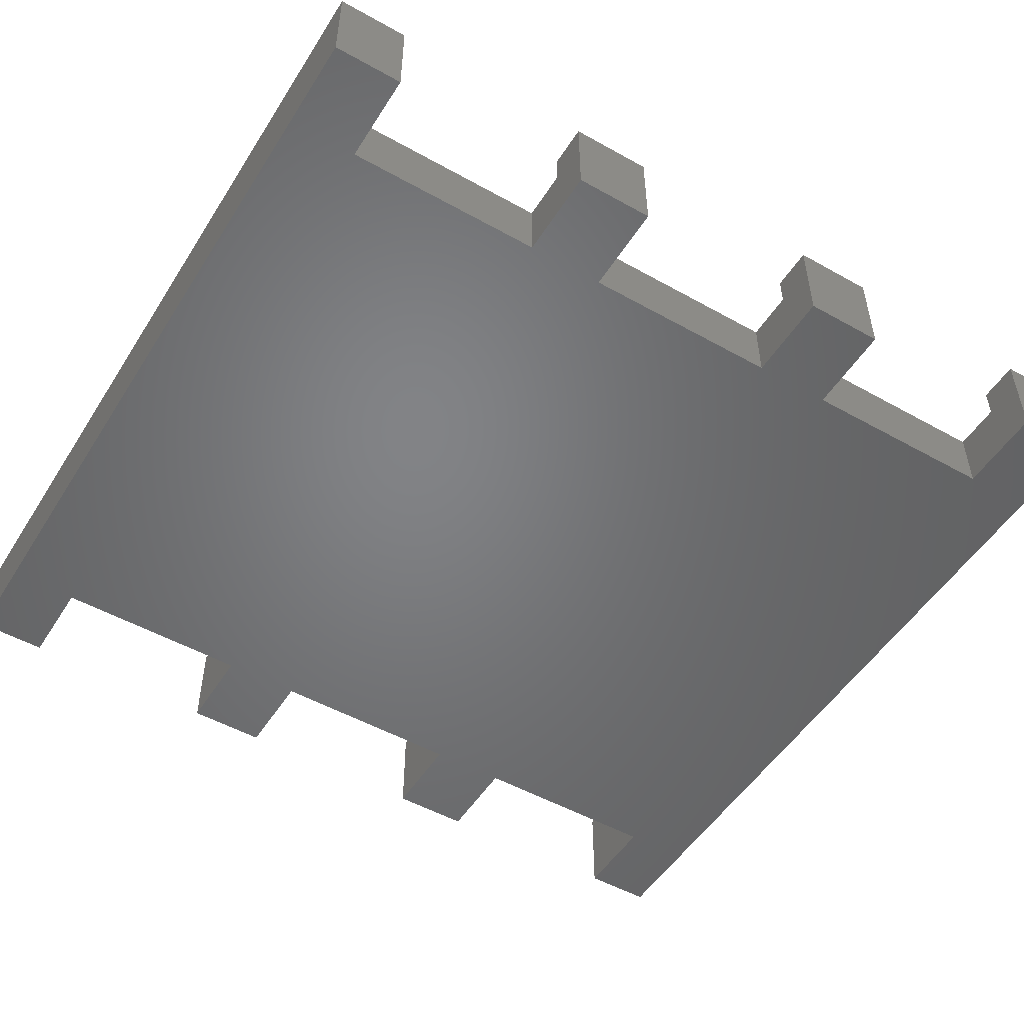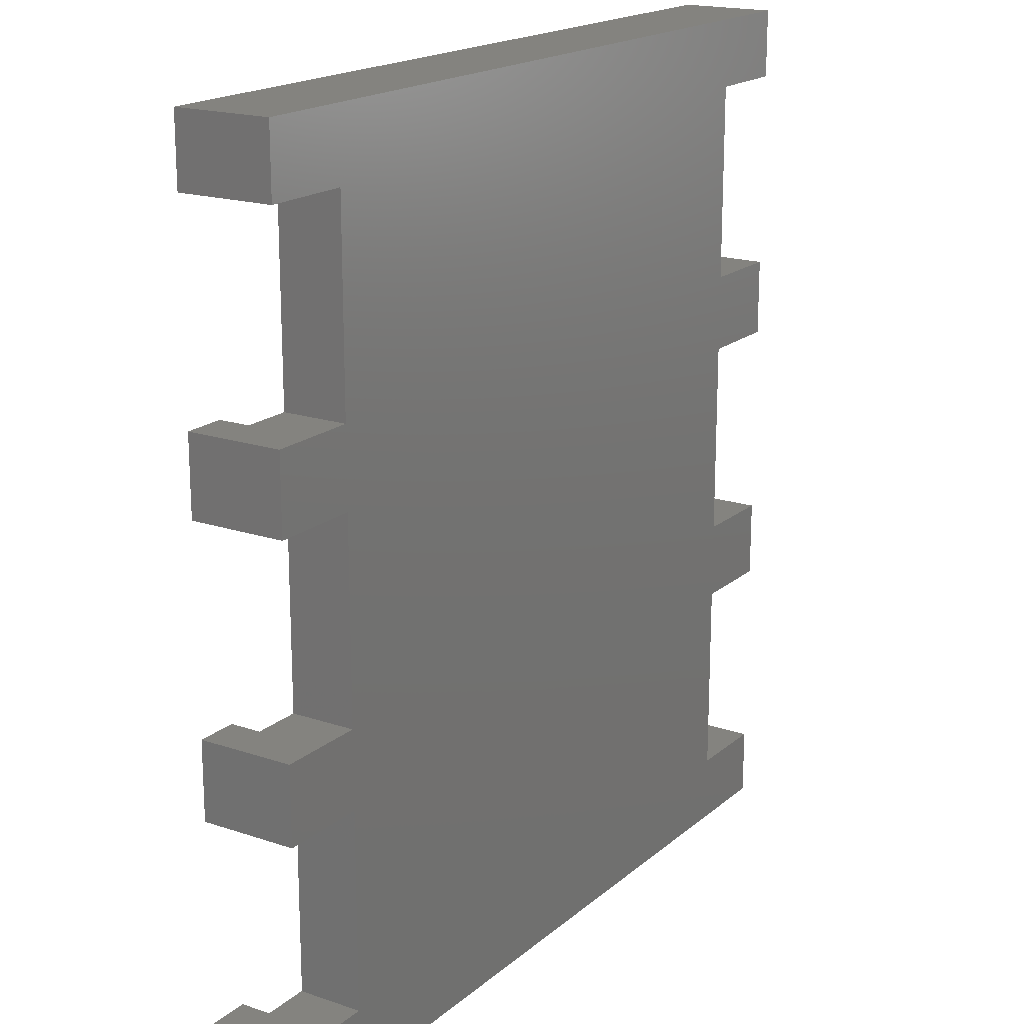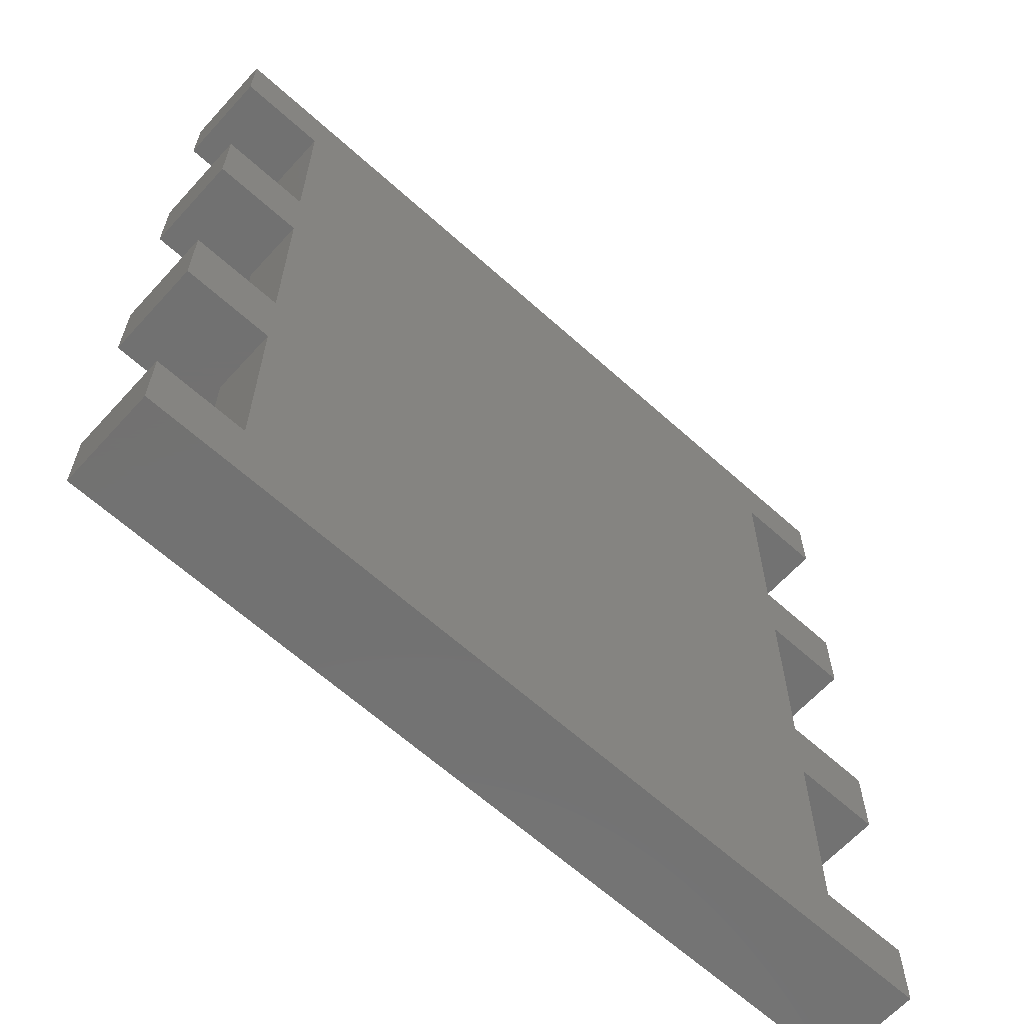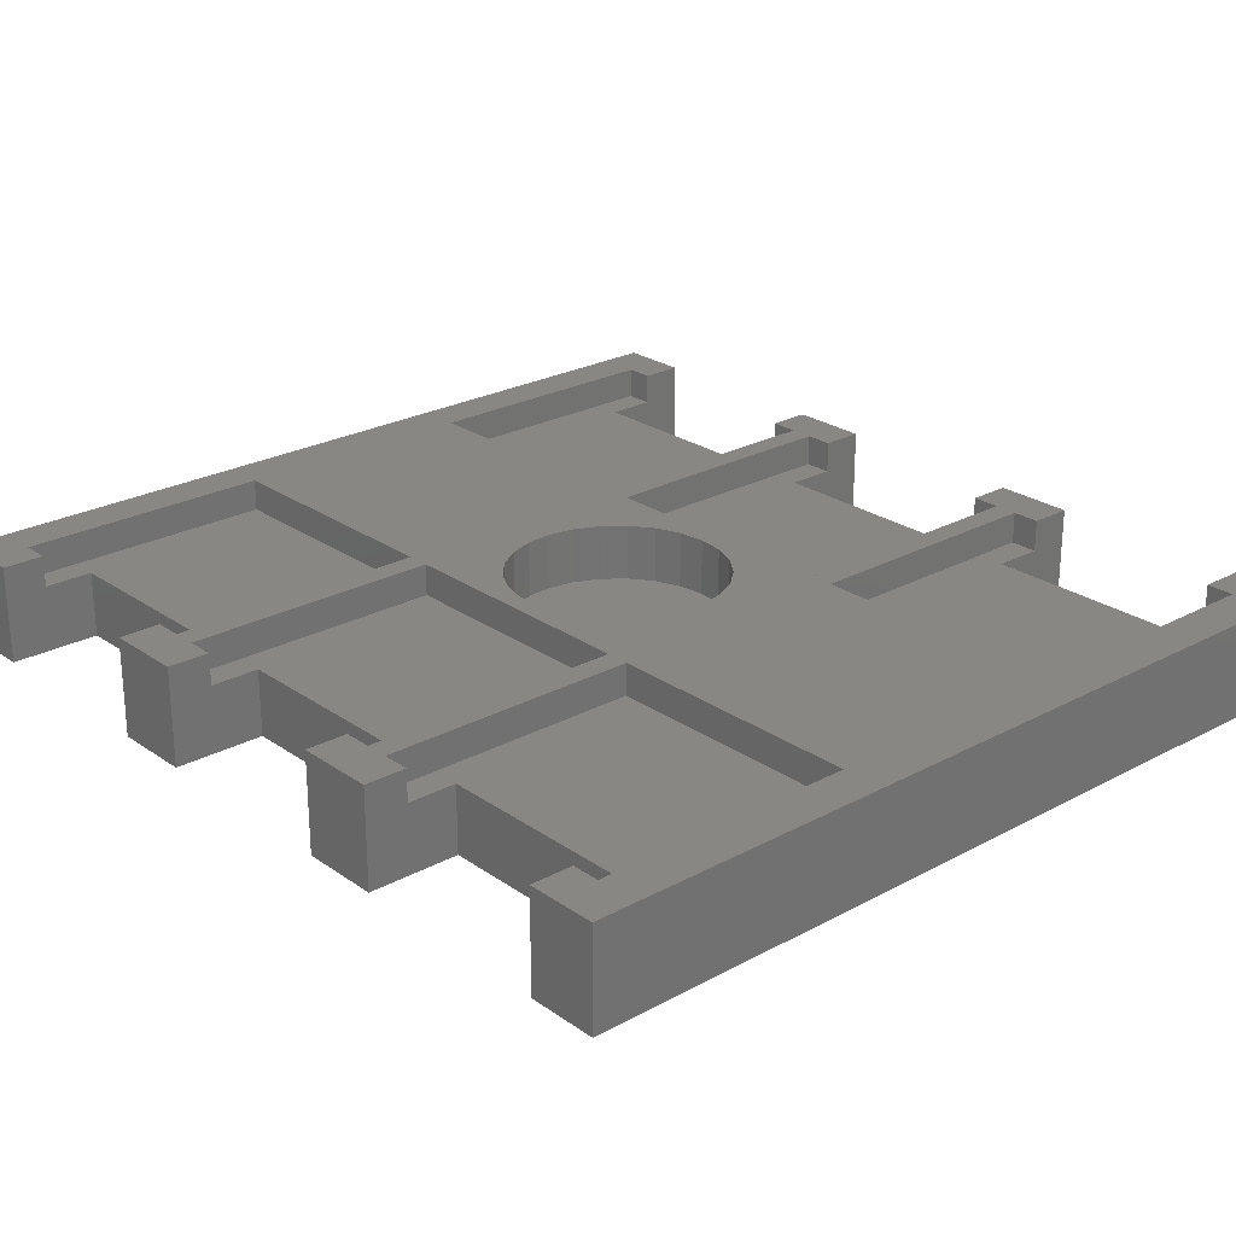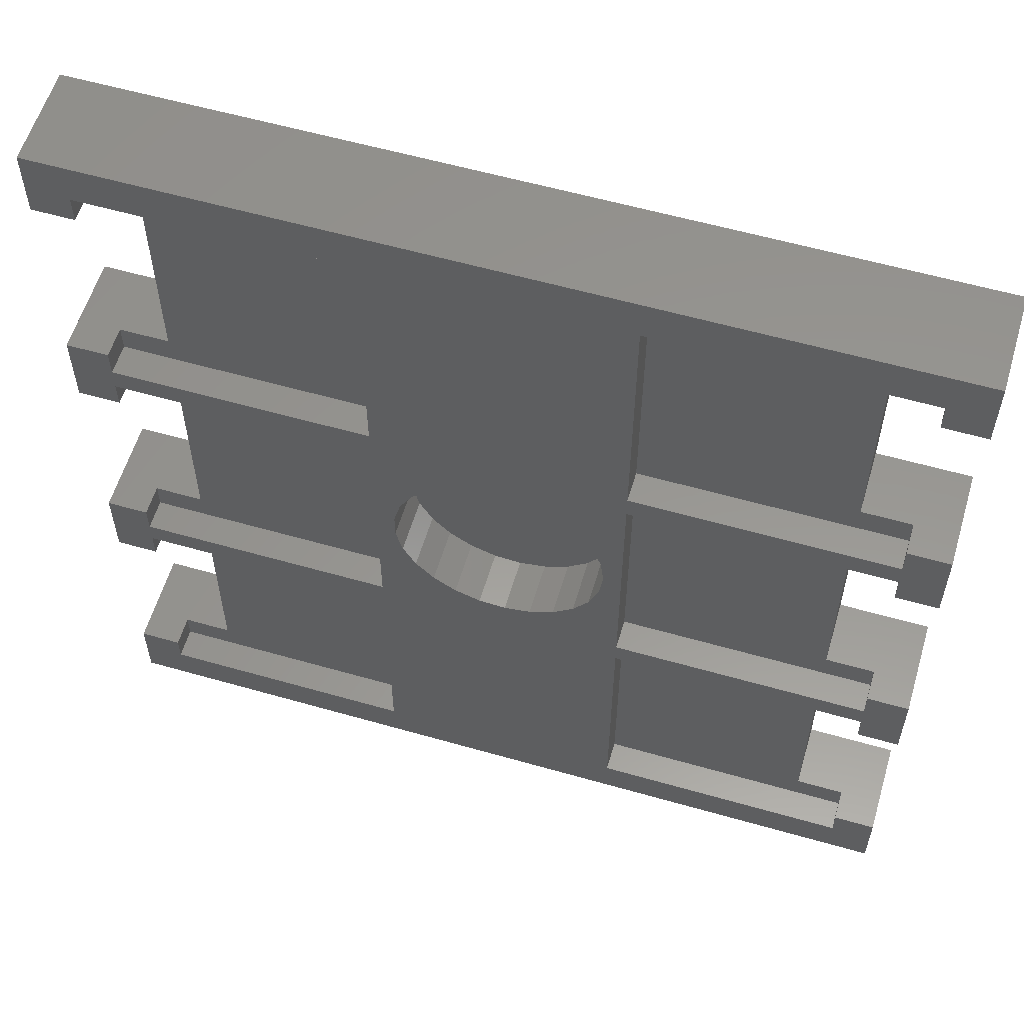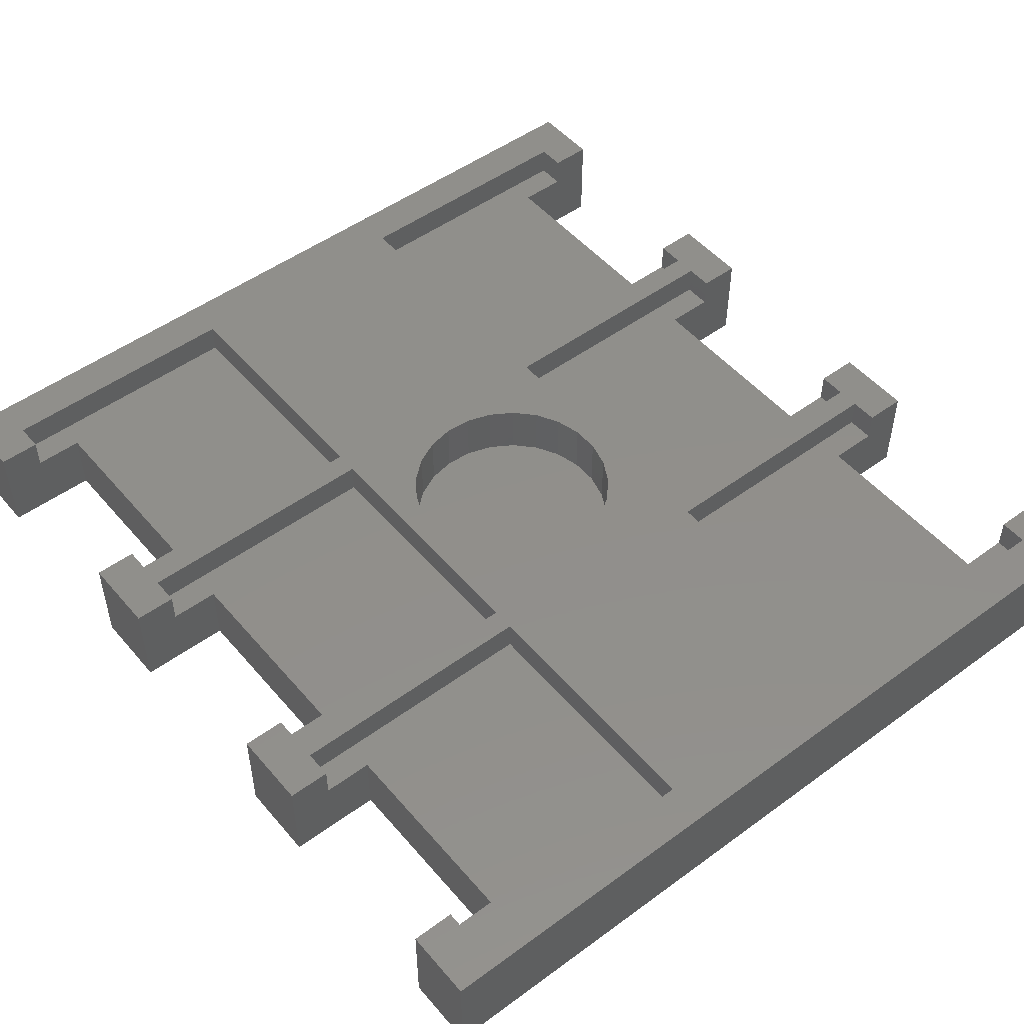
<metadata>
{"format":"stl","ext":"stl","renderer":"f3d","projection":"perspective","resolution":1024,"background":"white","views":[{"elev":-51.1,"azim":-121.4,"up":"+Z"},{"elev":18.3,"azim":123.0,"up":"+Y"},{"elev":-63.8,"azim":137.7,"up":"+Y"},{"elev":24.8,"azim":-41.5,"up":"+Z"},{"elev":58.2,"azim":16.5,"up":"+Y"},{"elev":50.2,"azim":141.2,"up":"+Z"}]}
</metadata>
<code>
# stl→obj: 178 verts, 352 faces
v 0 0 0
v 0 5 7
v 0 5 0
v 0 0 7
v 0 60 0
v 0 65 7
v 0 65 0
v 0 60 7
v 0 19.55 0
v 0 25.23 7
v 0 25.23 0
v 0 19.55 7
v 0 39.77 0
v 0 45.45 7
v 0 45.45 0
v 0 39.77 7
v 3 5 7
v 3 3 7
v 3 23.23 7
v 3 25.23 7
v 3 21.55 7
v 3 19.55 7
v 3 43.45 7
v 3 45.45 7
v 3 41.77 7
v 3 39.77 7
v 21.5 21.55 7
v 21.5 23.23 7
v 21.5 41.77 7
v 21.5 43.45 7
v 61 65 7
v 58 62 7
v 61 60 7
v 39.5 62 7
v 30.98 40.18 7
v 39.5 43.45 7
v 32.88 39.82 7
v 39.5 41.77 7
v 38.2 32.5 7
v 39.5 23.23 7
v 37.96 30.59 7
v 37.25 28.79 7
v 37.96 34.41 7
v 37.25 36.21 7
v 36.11 37.77 7
v 34.63 39 7
v 21.5 62 7
v 29.06 40.06 7
v 27.22 39.47 7
v 24.27 37.03 7
v 23.34 35.33 7
v 25.59 38.43 7
v 3 62 7
v 3 60 7
v 58 60 7
v 58 41.77 7
v 58 43.45 7
v 61 45.45 7
v 58 45.45 7
v 61 39.77 7
v 58 39.77 7
v 58 21.55 7
v 58 23.23 7
v 39.5 21.55 7
v 61 25.23 7
v 58 25.23 7
v 61 19.55 7
v 58 19.55 7
v 58 3 7
v 61 5 7
v 58 5 7
v 61 0 7
v 39.5 3 7
v 36.11 27.23 7
v 34.63 26 7
v 32.88 25.18 7
v 30.98 24.82 7
v 29.06 24.94 7
v 27.22 25.53 7
v 25.59 26.57 7
v 24.27 27.97 7
v 22.86 33.47 7
v 22.86 31.53 7
v 23.34 29.67 7
v 21.5 3 7
v 61 5 0
v 61 0 0
v 61 65 0
v 61 60 0
v 61 25.23 0
v 61 19.55 0
v 61 45.45 0
v 61 39.77 0
v 6.5 45.45 0
v 6.5 39.77 0
v 6.5 25.23 0
v 6.5 19.55 0
v 54.5 5 0
v 54.5 19.55 0
v 54.5 25.23 0
v 54.5 39.77 0
v 6.5 5 0
v 54.5 45.45 0
v 54.5 60 0
v 6.5 60 0
v 3 5 4.75
v 3 3 4.75
v 3 21.55 4.75
v 3 19.55 4.75
v 21.5 3 4.75
v 21.5 21.55 4.75
v 6.5 19.55 4.75
v 6.5 5 4.75
v 3 25.23 4.75
v 3 23.23 4.75
v 3 41.77 4.75
v 3 39.77 4.75
v 21.5 23.23 4.75
v 21.5 41.77 4.75
v 6.5 39.77 4.75
v 6.5 25.23 4.75
v 3 45.45 4.75
v 3 43.45 4.75
v 3 62 4.75
v 3 60 4.75
v 21.5 43.45 4.75
v 21.5 62 4.75
v 6.5 60 4.75
v 6.5 45.45 4.75
v 39.5 21.55 4.75
v 39.5 3 4.75
v 58 3 4.75
v 58 5 4.75
v 58 19.55 4.75
v 58 21.55 4.75
v 54.5 19.55 4.75
v 54.5 5 4.75
v 39.5 41.77 4.75
v 39.5 23.23 4.75
v 58 23.23 4.75
v 58 25.23 4.75
v 58 39.77 4.75
v 58 41.77 4.75
v 54.5 39.77 4.75
v 54.5 25.23 4.75
v 39.5 62 4.75
v 39.5 43.45 4.75
v 58 43.45 4.75
v 58 45.45 4.75
v 58 60 4.75
v 58 62 4.75
v 54.5 60 4.75
v 54.5 45.45 4.75
v 37.25 36.21 3
v 36.11 37.77 3
v 38.2 32.5 3
v 37.96 34.41 3
v 22.86 31.53 3
v 23.34 29.67 3
v 34.63 39 3
v 25.59 38.43 3
v 27.22 39.47 3
v 24.27 37.03 3
v 34.63 26 3
v 32.88 25.18 3
v 29.06 40.06 3
v 30.98 40.18 3
v 32.88 39.82 3
v 22.86 33.47 3
v 23.34 35.33 3
v 27.22 25.53 3
v 25.59 26.57 3
v 24.27 27.97 3
v 36.11 27.23 3
v 37.25 28.79 3
v 37.96 30.59 3
v 30.98 24.82 3
v 29.06 24.94 3
f 1 2 3
f 2 1 4
f 5 6 7
f 6 5 8
f 9 10 11
f 10 9 12
f 13 14 15
f 14 13 16
f 17 2 18
f 10 19 20
f 19 10 21
f 12 21 10
f 21 12 22
f 14 23 24
f 23 14 25
f 16 25 14
f 25 16 26
f 19 27 28
f 27 19 21
f 23 29 30
f 29 23 25
f 31 32 33
f 31 34 32
f 35 36 34
f 37 36 35
f 38 39 40
f 41 40 39
f 42 40 41
f 38 43 39
f 38 44 43
f 38 45 44
f 38 46 45
f 36 46 38
f 46 36 37
f 47 35 34
f 30 35 47
f 48 30 49
f 29 49 30
f 50 29 51
f 52 29 50
f 49 29 52
f 35 30 48
f 31 47 34
f 6 47 31
f 47 6 53
f 8 53 6
f 53 8 54
f 33 32 55
f 36 56 57
f 56 36 38
f 57 58 59
f 58 57 60
f 56 60 57
f 60 56 61
f 40 62 63
f 62 40 64
f 63 65 66
f 65 63 67
f 62 67 63
f 67 62 68
f 69 70 71
f 70 69 72
f 73 72 69
f 74 40 42
f 75 40 74
f 40 75 64
f 76 64 75
f 77 64 76
f 64 77 73
f 27 77 78
f 27 78 79
f 28 79 80
f 28 80 81
f 51 29 82
f 82 29 83
f 28 83 29
f 28 84 83
f 28 81 84
f 79 28 27
f 77 27 85
f 77 85 73
f 85 72 73
f 4 85 18
f 85 4 72
f 4 18 2
f 72 86 70
f 86 72 87
f 33 88 31
f 88 33 89
f 67 90 65
f 90 67 91
f 60 92 58
f 92 60 93
f 13 94 95
f 94 13 15
f 9 96 97
f 96 9 11
f 87 98 86
f 97 99 98
f 99 97 100
f 100 96 101
f 95 101 96
f 97 98 102
f 87 102 98
f 1 102 87
f 102 1 3
f 99 90 91
f 90 99 100
f 101 92 93
f 92 101 103
f 104 88 89
f 100 97 96
f 101 95 103
f 94 103 95
f 103 94 104
f 105 104 94
f 104 105 88
f 7 105 5
f 105 7 88
f 1 72 4
f 72 1 87
f 88 6 31
f 6 88 7
f 18 106 17
f 106 18 107
f 22 108 21
f 108 22 109
f 110 27 111
f 27 110 85
f 111 112 110
f 108 112 111
f 112 108 109
f 113 110 112
f 107 113 106
f 113 107 110
f 110 18 85
f 18 110 107
f 108 27 21
f 27 108 111
f 102 112 97
f 112 102 113
f 12 109 22
f 9 109 12
f 97 109 9
f 109 97 112
f 113 102 106
f 106 2 17
f 3 106 102
f 106 3 2
f 19 114 20
f 114 19 115
f 26 116 25
f 116 26 117
f 118 29 119
f 29 118 28
f 116 29 25
f 29 116 119
f 119 120 118
f 116 120 119
f 120 116 117
f 121 118 120
f 115 121 114
f 121 115 118
f 118 19 28
f 19 118 115
f 96 120 95
f 120 96 121
f 121 96 114
f 114 10 20
f 11 114 96
f 114 11 10
f 16 117 26
f 13 117 16
f 95 117 13
f 117 95 120
f 23 122 24
f 122 23 123
f 54 124 53
f 124 54 125
f 126 47 127
f 47 126 30
f 127 128 126
f 124 128 127
f 128 124 125
f 129 126 128
f 123 129 122
f 129 123 126
f 126 23 30
f 23 126 123
f 124 47 53
f 47 124 127
f 94 128 105
f 128 94 129
f 8 125 54
f 5 125 8
f 105 125 5
f 125 105 128
f 129 94 122
f 122 14 24
f 15 122 94
f 122 15 14
f 73 130 64
f 130 73 131
f 132 71 133
f 71 132 69
f 134 62 135
f 62 134 68
f 135 136 134
f 136 130 137
f 130 136 135
f 137 132 133
f 137 131 132
f 131 137 130
f 132 73 69
f 73 132 131
f 130 62 64
f 62 130 135
f 137 99 136
f 99 137 98
f 70 133 71
f 86 133 70
f 98 133 86
f 133 98 137
f 136 99 134
f 134 67 68
f 91 134 99
f 134 91 67
f 40 138 38
f 138 40 139
f 140 66 141
f 66 140 63
f 142 56 143
f 56 142 61
f 138 56 38
f 56 138 143
f 143 144 142
f 144 138 145
f 138 144 143
f 145 140 141
f 145 139 140
f 139 145 138
f 140 40 63
f 40 140 139
f 145 101 144
f 101 145 100
f 65 141 66
f 90 141 65
f 100 141 90
f 141 100 145
f 144 101 142
f 142 60 61
f 93 142 101
f 142 93 60
f 36 146 34
f 146 36 147
f 148 59 149
f 59 148 57
f 150 32 151
f 32 150 55
f 151 152 150
f 152 146 153
f 146 152 151
f 153 148 149
f 153 147 148
f 147 153 146
f 148 36 57
f 36 148 147
f 146 32 34
f 32 146 151
f 153 104 152
f 104 153 103
f 58 149 59
f 92 149 58
f 103 149 92
f 149 103 153
f 152 104 150
f 150 33 55
f 89 150 104
f 150 89 33
f 154 45 155
f 45 154 44
f 156 43 157
f 43 156 39
f 84 158 83
f 158 84 159
f 160 45 46
f 45 160 155
f 161 49 52
f 49 161 162
f 50 161 52
f 161 50 163
f 164 76 75
f 76 164 165
f 166 35 48
f 35 166 167
f 168 46 37
f 46 168 160
f 83 169 82
f 169 83 158
f 51 163 50
f 163 51 170
f 162 48 49
f 48 162 166
f 171 80 79
f 80 171 172
f 81 159 84
f 159 81 173
f 174 42 175
f 42 174 74
f 157 44 154
f 44 157 43
f 167 37 35
f 37 167 168
f 82 170 51
f 170 82 169
f 176 39 156
f 39 176 41
f 157 176 156
f 154 176 157
f 154 175 176
f 155 175 154
f 155 174 175
f 160 174 155
f 160 164 174
f 168 164 160
f 168 165 164
f 167 165 168
f 167 177 165
f 166 177 167
f 166 178 177
f 162 178 166
f 162 171 178
f 161 171 162
f 161 172 171
f 163 172 161
f 163 173 172
f 170 173 163
f 170 159 173
f 169 159 170
f 159 169 158
f 80 173 81
f 173 80 172
f 174 75 74
f 75 174 164
f 175 41 176
f 41 175 42
f 177 78 77
f 78 177 178
f 165 77 76
f 77 165 177
f 178 79 78
f 79 178 171

</code>
